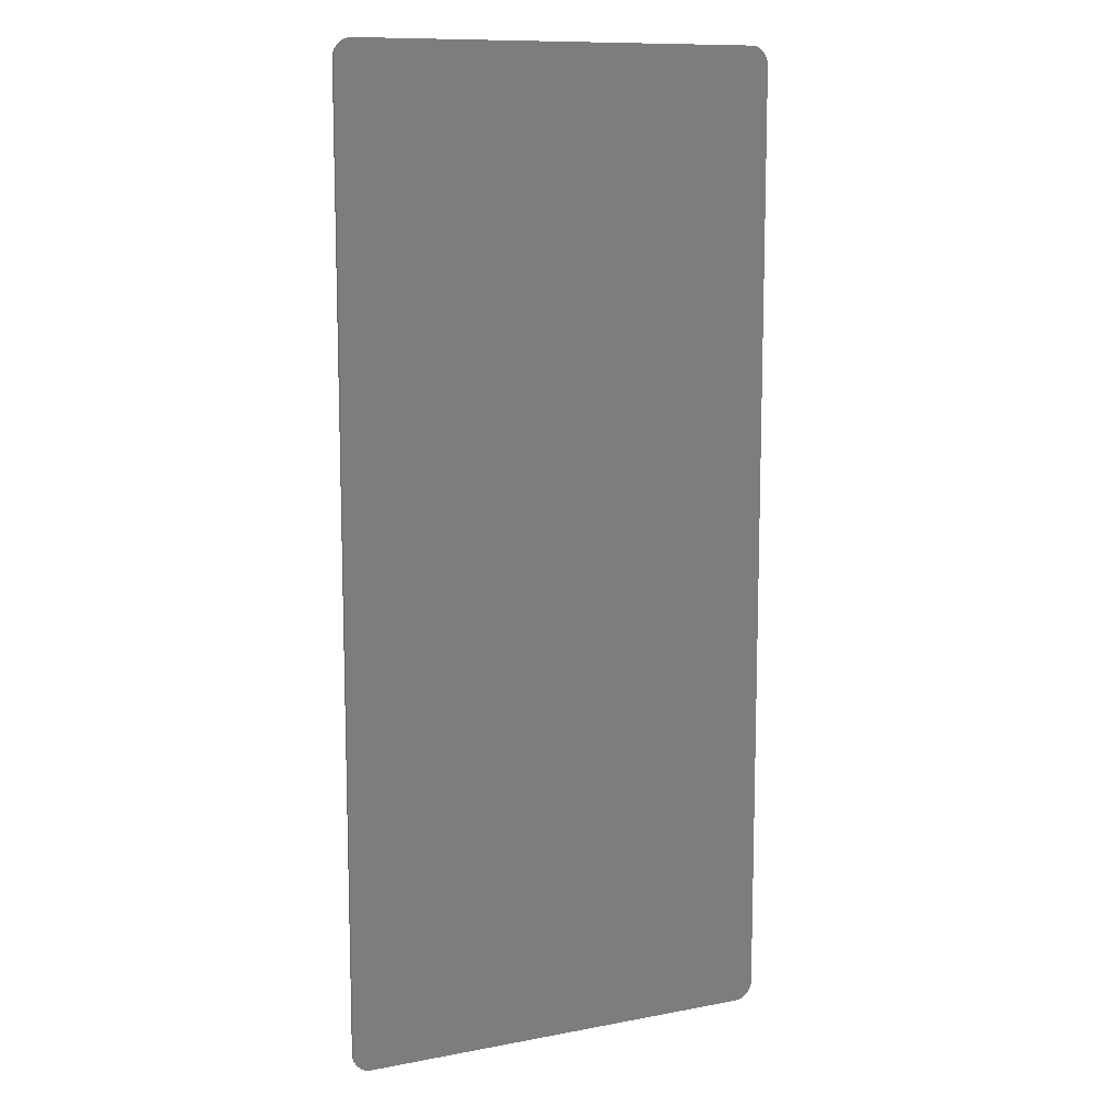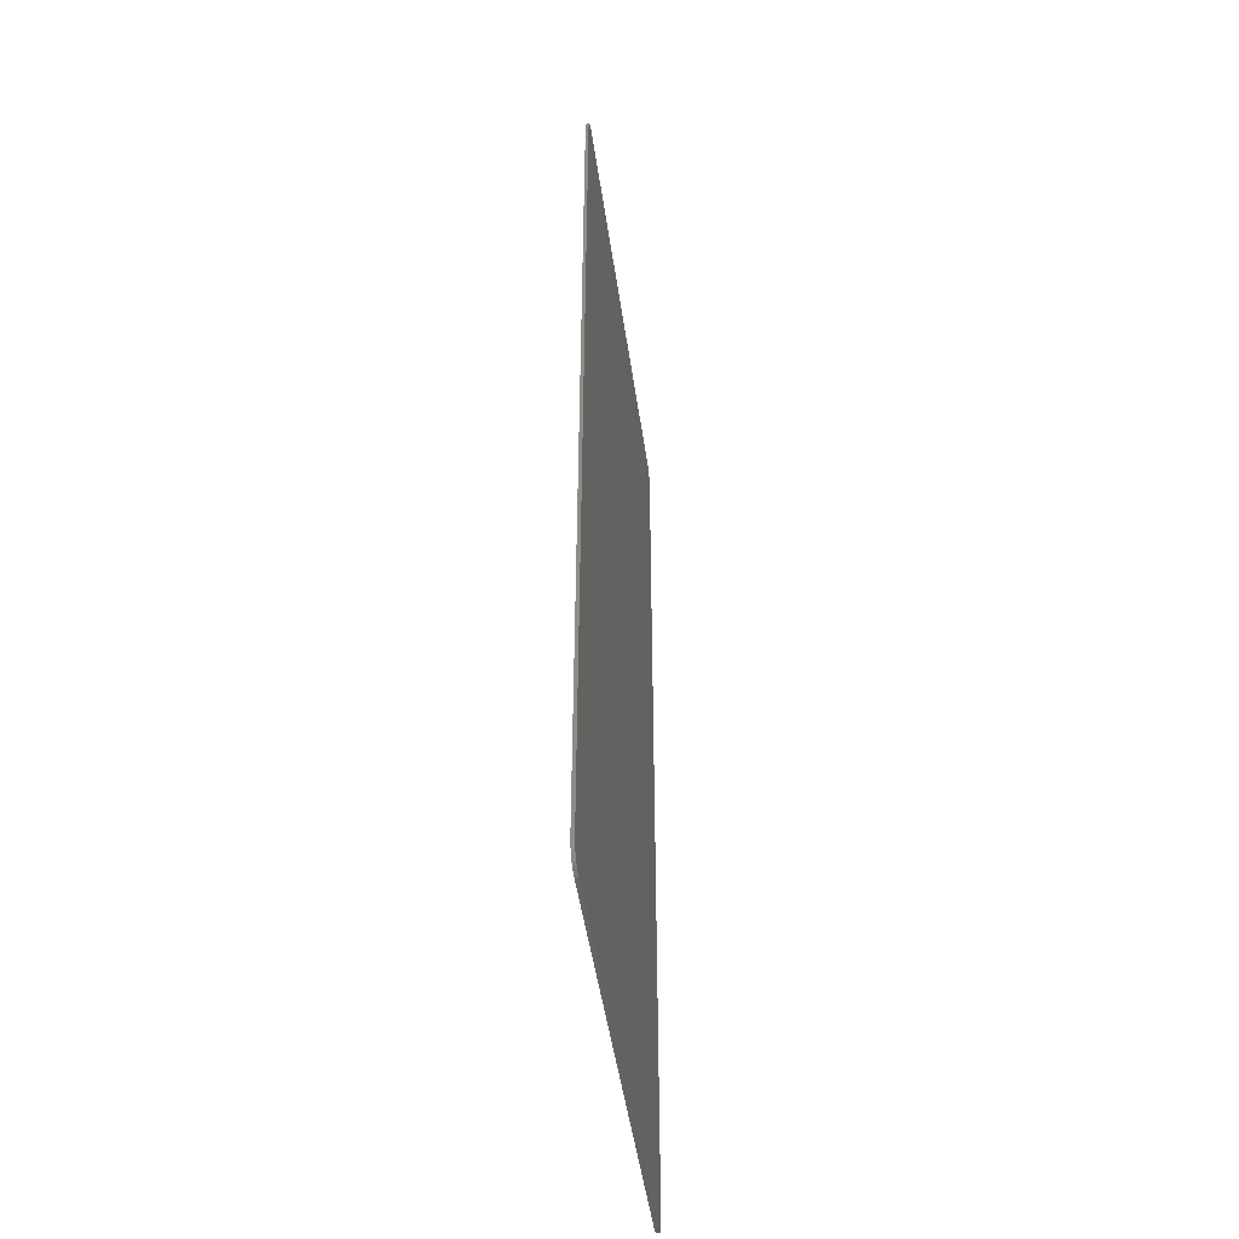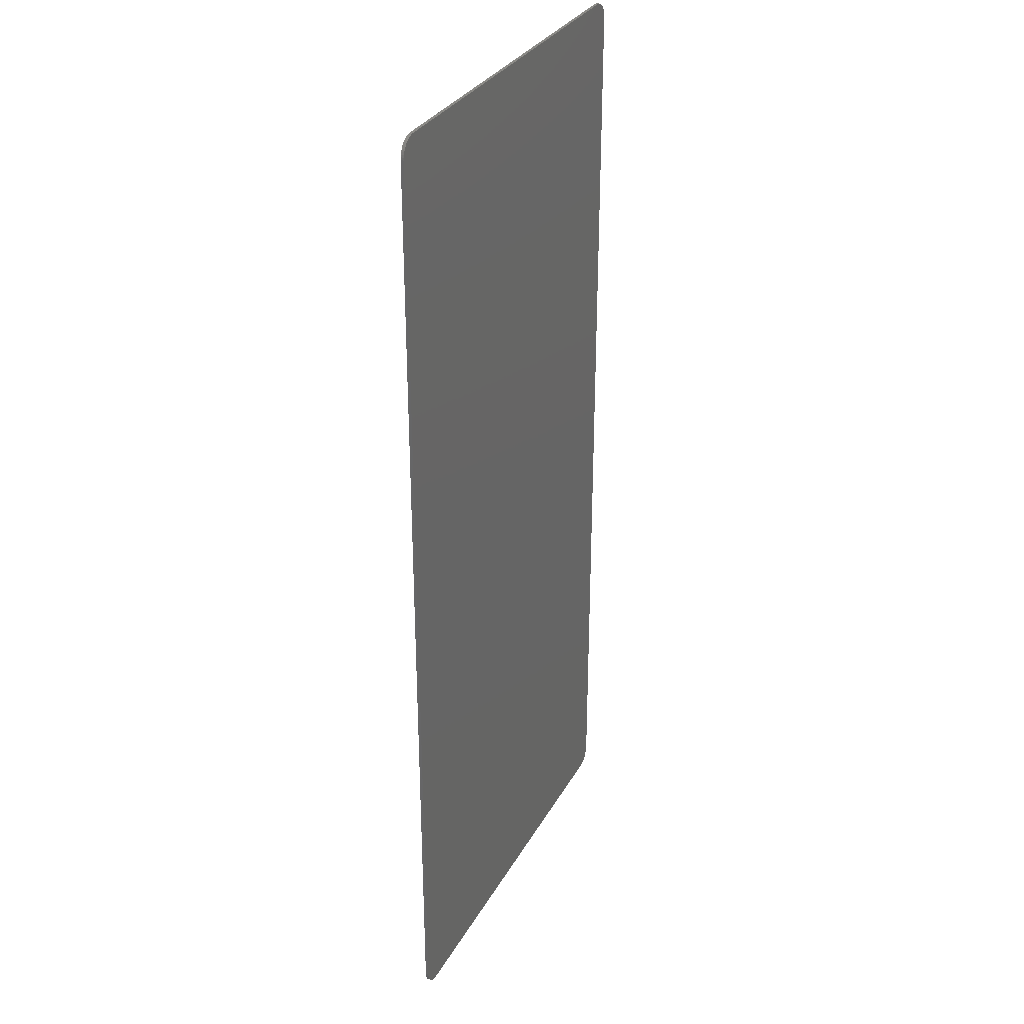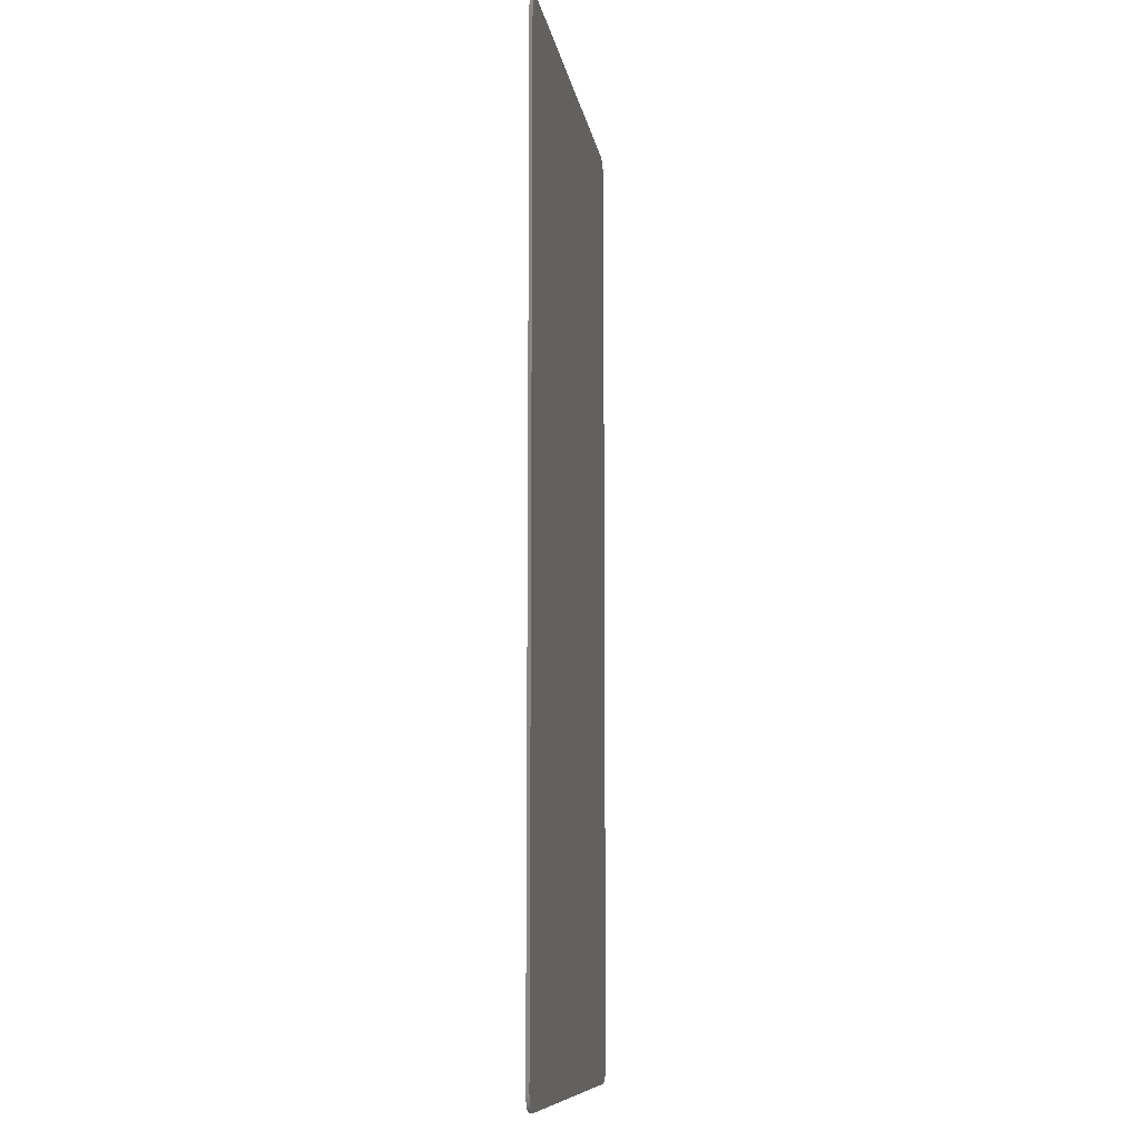
<metadata>
{"format":"stl","ext":"stl","renderer":"f3d","projection":"perspective","resolution":1024,"background":"white","views":[{"elev":11.1,"azim":-25.1,"up":"+Z"},{"elev":-48.7,"azim":98.1,"up":"+Z"},{"elev":31.2,"azim":114.8,"up":"+Z"},{"elev":-9.9,"azim":99.0,"up":"+Z"}]}
</metadata>
<code>
# stl→obj: 117 verts, 230 faces
v 6.6 -0.1 15.87
v 7.195 -0.1 15.35
v 7.2 -0.1 15.27
v 6.678 -0.1 15.86
v 7.179 -0.1 15.42
v 6.755 -0.1 15.85
v 7.154 -0.1 15.5
v 6.83 -0.1 15.82
v 7.12 -0.1 15.57
v 6.9 -0.1 15.79
v 7.076 -0.1 15.63
v 6.965 -0.1 15.74
v 7.024 -0.1 15.69
v -7.024 -0.1 15.69
v -6.678 -0.1 15.86
v -6.6 -0.1 15.87
v -6.965 -0.1 15.74
v -6.755 -0.1 15.85
v -6.9 -0.1 15.79
v -6.83 -0.1 15.82
v -7.195 -0.1 15.35
v -7.2 -0.1 15.27
v -7.076 -0.1 15.63
v -7.179 -0.1 15.42
v -7.12 -0.1 15.57
v -7.154 -0.1 15.5
v -7.2 -0.1 8.295
v -6.013 -0.1 8.295
v 7.2 -0.1 8.295
v 7.2 -0.1 -0.0686
v -4.869 -0.1 -0.0686
v -7.2 -0.1 -0.0686
v -4.55 -0.1 -2.4
v 7.2 -0.1 -8.398
v -7.2 -0.1 -8.398
v -3.541 -0.1 -8.398
v 6.6 -0.1 -15.87
v 7.195 -0.1 -15.35
v 7.2 -0.1 -15.27
v 6.678 -0.1 -15.86
v 7.179 -0.1 -15.42
v 6.755 -0.1 -15.85
v 7.154 -0.1 -15.5
v 6.83 -0.1 -15.82
v 7.12 -0.1 -15.57
v 6.9 -0.1 -15.79
v 7.076 -0.1 -15.63
v 6.965 -0.1 -15.74
v 7.024 -0.1 -15.69
v -6.6 -0.1 -15.87
v -7.195 -0.1 -15.35
v -7.2 -0.1 -15.27
v -6.678 -0.1 -15.86
v -7.179 -0.1 -15.42
v -6.755 -0.1 -15.85
v -7.154 -0.1 -15.5
v -6.83 -0.1 -15.82
v -7.12 -0.1 -15.57
v -6.9 -0.1 -15.79
v -7.076 -0.1 -15.63
v -6.965 -0.1 -15.74
v -7.024 -0.1 -15.69
v -1.887 -0.1 -15.15
v -1.701 -0.1 -15.52
v -1.469 -0.1 -15.87
v 6.6 0 15.87
v 7.195 0 15.35
v 7.2 0 15.27
v 6.678 0 15.86
v 7.179 0 15.42
v 6.755 0 15.85
v 7.154 0 15.5
v 6.83 0 15.82
v 7.12 0 15.57
v 6.9 0 15.79
v 7.076 0 15.63
v 6.965 0 15.74
v 7.024 0 15.69
v -6.6 0 15.87
v -7.195 0 15.35
v -7.2 0 15.27
v -6.678 0 15.86
v -7.179 0 15.42
v -6.755 0 15.85
v -7.154 0 15.5
v -6.83 0 15.82
v -7.12 0 15.57
v -6.9 0 15.79
v -7.076 0 15.63
v -6.965 0 15.74
v -7.024 0 15.69
v 6.6 0 -15.87
v 7.195 0 -15.35
v 7.2 0 -15.27
v 6.678 0 -15.86
v 7.179 0 -15.42
v 6.755 0 -15.85
v 7.154 0 -15.5
v 6.83 0 -15.82
v 7.12 0 -15.57
v 6.9 0 -15.79
v 7.076 0 -15.63
v 6.965 0 -15.74
v 7.024 0 -15.69
v -6.6 0 -15.87
v -7.195 0 -15.35
v -7.2 0 -15.27
v -6.678 0 -15.86
v -7.179 0 -15.42
v -6.755 0 -15.85
v -7.154 0 -15.5
v -6.83 0 -15.82
v -7.12 0 -15.57
v -6.9 0 -15.79
v -7.076 0 -15.63
v -6.965 0 -15.74
v -7.024 0 -15.69
f 1 2 3
f 2 1 4
f 4 5 2
f 5 4 6
f 6 7 5
f 7 6 8
f 8 9 7
f 9 8 10
f 10 11 9
f 11 10 12
f 12 13 11
f 14 15 16
f 15 14 17
f 17 18 15
f 18 17 19
f 19 20 18
f 14 21 22
f 21 14 23
f 23 24 21
f 24 23 25
f 25 26 24
f 14 27 28
f 27 14 22
f 14 1 16
f 1 14 3
f 14 29 3
f 29 14 28
f 28 30 29
f 30 28 31
f 28 32 31
f 32 28 27
f 33 30 31
f 30 33 34
f 33 32 35
f 32 33 31
f 33 36 34
f 33 35 36
f 37 38 39
f 38 37 40
f 40 41 38
f 41 40 42
f 42 43 41
f 43 42 44
f 44 45 43
f 45 44 46
f 46 47 45
f 47 46 48
f 48 49 47
f 50 51 52
f 51 50 53
f 53 54 51
f 54 53 55
f 55 56 54
f 56 55 57
f 57 58 56
f 58 57 59
f 59 60 58
f 60 59 61
f 61 62 60
f 50 35 52
f 35 50 36
f 50 63 36
f 50 64 63
f 50 65 64
f 37 34 36
f 34 37 39
f 37 36 63
f 37 64 65
f 64 37 63
f 66 67 68
f 67 66 69
f 69 70 67
f 70 69 71
f 71 72 70
f 72 71 73
f 73 74 72
f 74 73 75
f 75 76 74
f 76 75 77
f 77 78 76
f 79 80 81
f 80 79 82
f 82 83 80
f 83 82 84
f 84 85 83
f 85 84 86
f 86 87 85
f 87 86 88
f 88 89 87
f 89 88 90
f 90 91 89
f 92 93 94
f 93 92 95
f 95 96 93
f 96 95 97
f 97 98 96
f 98 97 99
f 99 100 98
f 100 99 101
f 101 102 100
f 102 101 103
f 103 104 102
f 105 106 107
f 106 105 108
f 108 109 106
f 109 108 110
f 110 111 109
f 111 110 112
f 112 113 111
f 113 112 114
f 114 115 113
f 115 114 116
f 116 117 115
f 2 68 3
f 68 2 67
f 5 67 2
f 67 5 70
f 7 70 5
f 70 7 72
f 9 72 7
f 72 9 74
f 11 74 9
f 74 11 76
f 13 76 11
f 76 13 78
f 12 78 13
f 78 12 77
f 10 77 12
f 77 10 75
f 8 75 10
f 75 8 73
f 6 73 8
f 73 6 71
f 4 71 6
f 71 4 69
f 1 69 4
f 69 1 66
f 21 81 22
f 81 21 80
f 24 80 21
f 80 24 83
f 26 83 24
f 83 26 85
f 25 85 26
f 85 25 87
f 23 87 25
f 87 23 89
f 14 89 23
f 89 14 91
f 17 91 14
f 91 17 90
f 19 90 17
f 90 19 88
f 20 88 19
f 88 20 86
f 18 86 20
f 86 18 84
f 15 84 18
f 84 15 82
f 16 82 15
f 82 16 79
f 38 94 39
f 94 38 93
f 41 93 38
f 93 41 96
f 43 96 41
f 96 43 98
f 45 98 43
f 98 45 100
f 47 100 45
f 100 47 102
f 49 102 47
f 102 49 104
f 48 104 49
f 104 48 103
f 46 103 48
f 103 46 101
f 44 101 46
f 101 44 99
f 42 99 44
f 99 42 97
f 40 97 42
f 97 40 95
f 37 95 40
f 95 37 92
f 51 107 52
f 107 51 106
f 54 106 51
f 106 54 109
f 56 109 54
f 109 56 111
f 58 111 56
f 111 58 113
f 60 113 58
f 113 60 115
f 62 115 60
f 115 62 117
f 61 117 62
f 117 61 116
f 59 116 61
f 116 59 114
f 57 114 59
f 114 57 112
f 55 112 57
f 112 55 110
f 53 110 55
f 110 53 108
f 50 108 53
f 108 50 105
f 79 68 81
f 68 79 66
f 81 94 107
f 94 81 68
f 94 105 107
f 105 94 92
f 79 1 66
f 1 79 16
f 68 3 29
f 81 27 22
f 68 30 94
f 30 68 29
f 81 32 27
f 32 81 107
f 94 30 34
f 107 35 32
f 94 34 39
f 107 52 35
f 105 65 50
f 105 37 65
f 37 105 92

</code>
